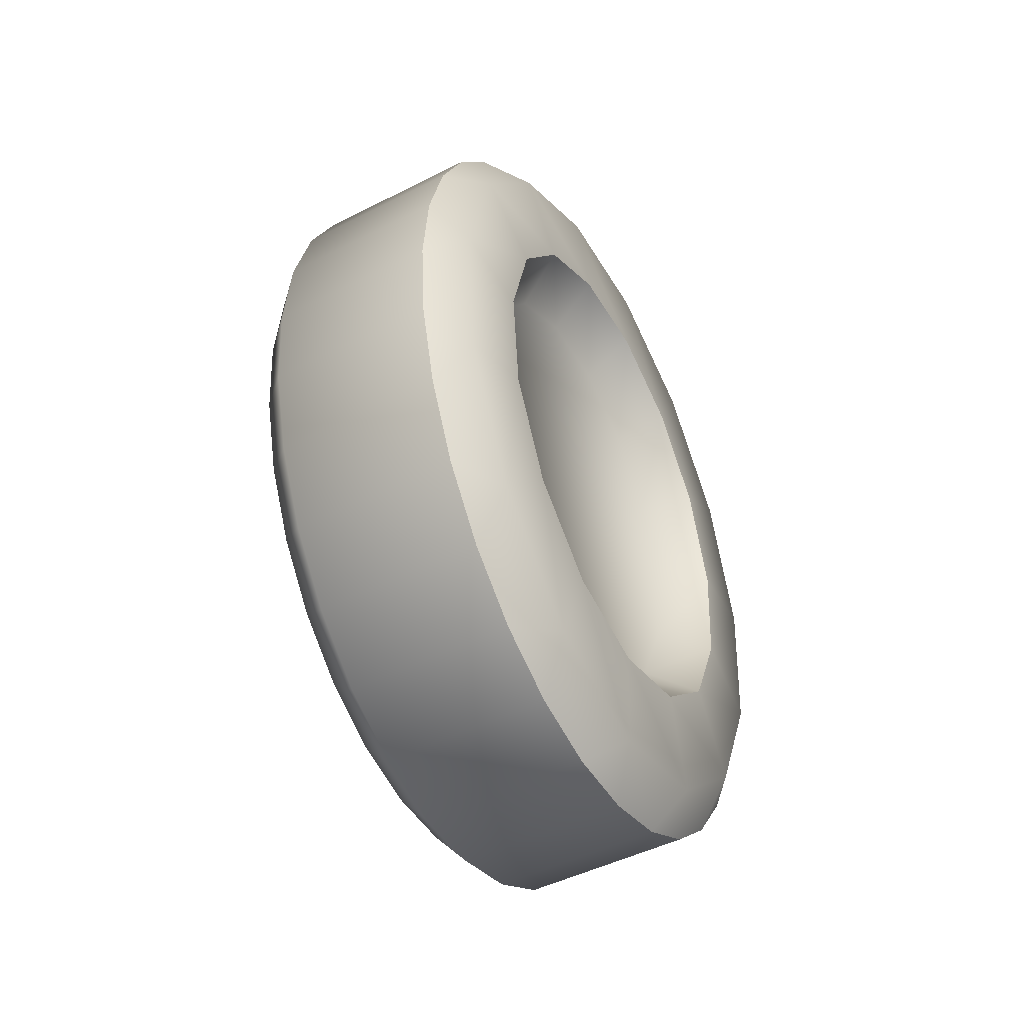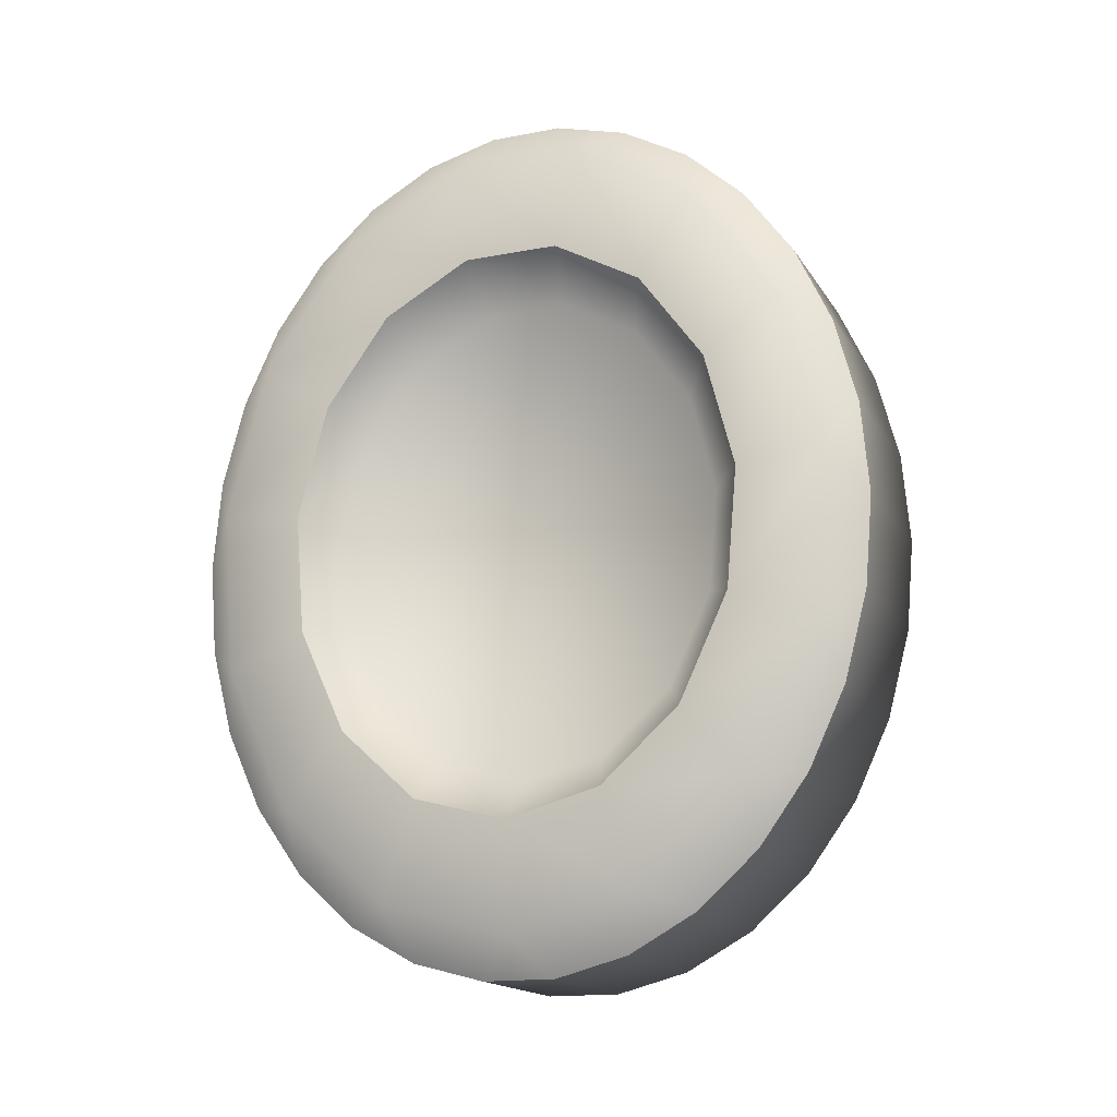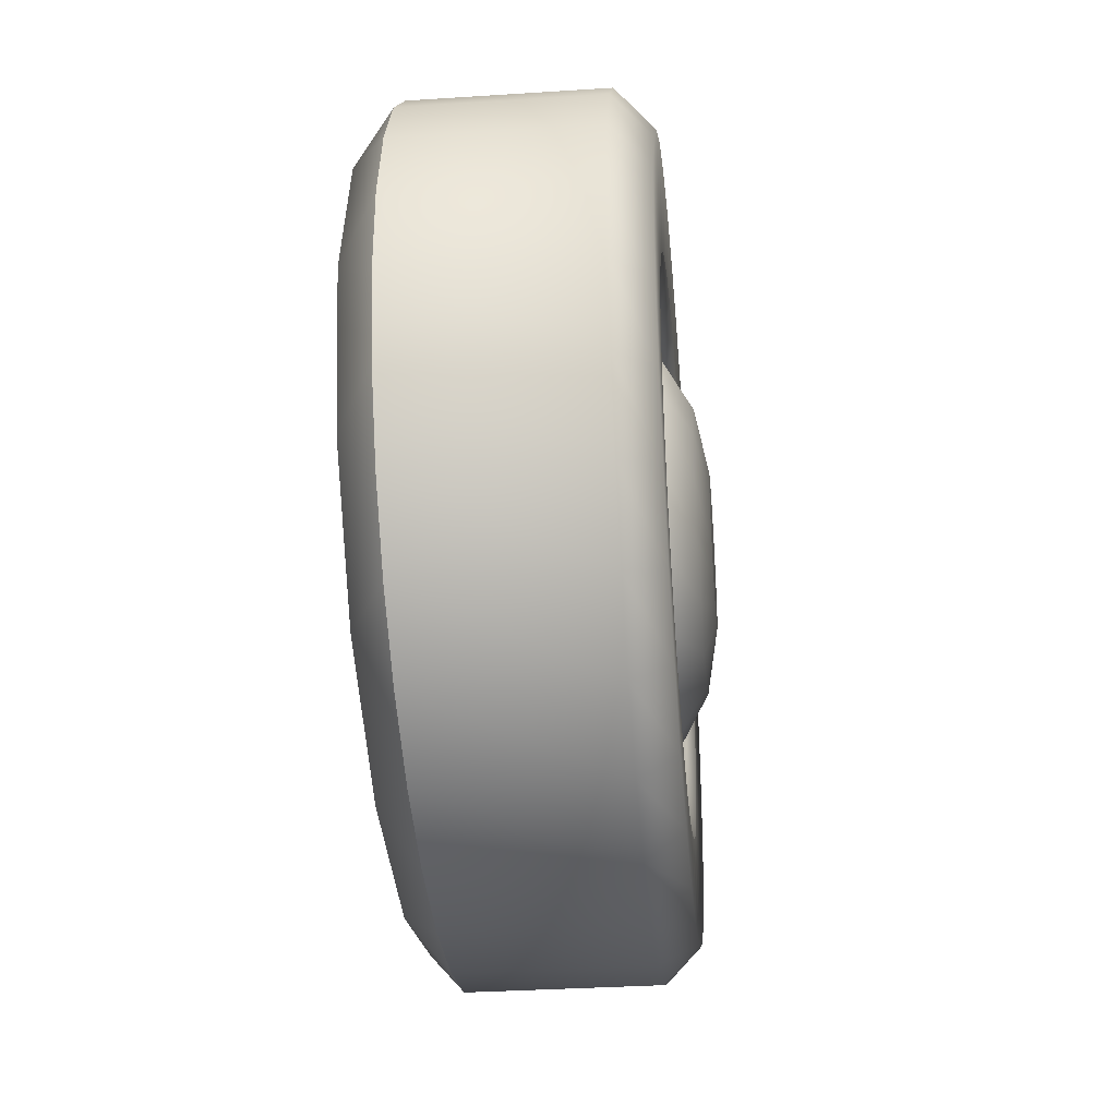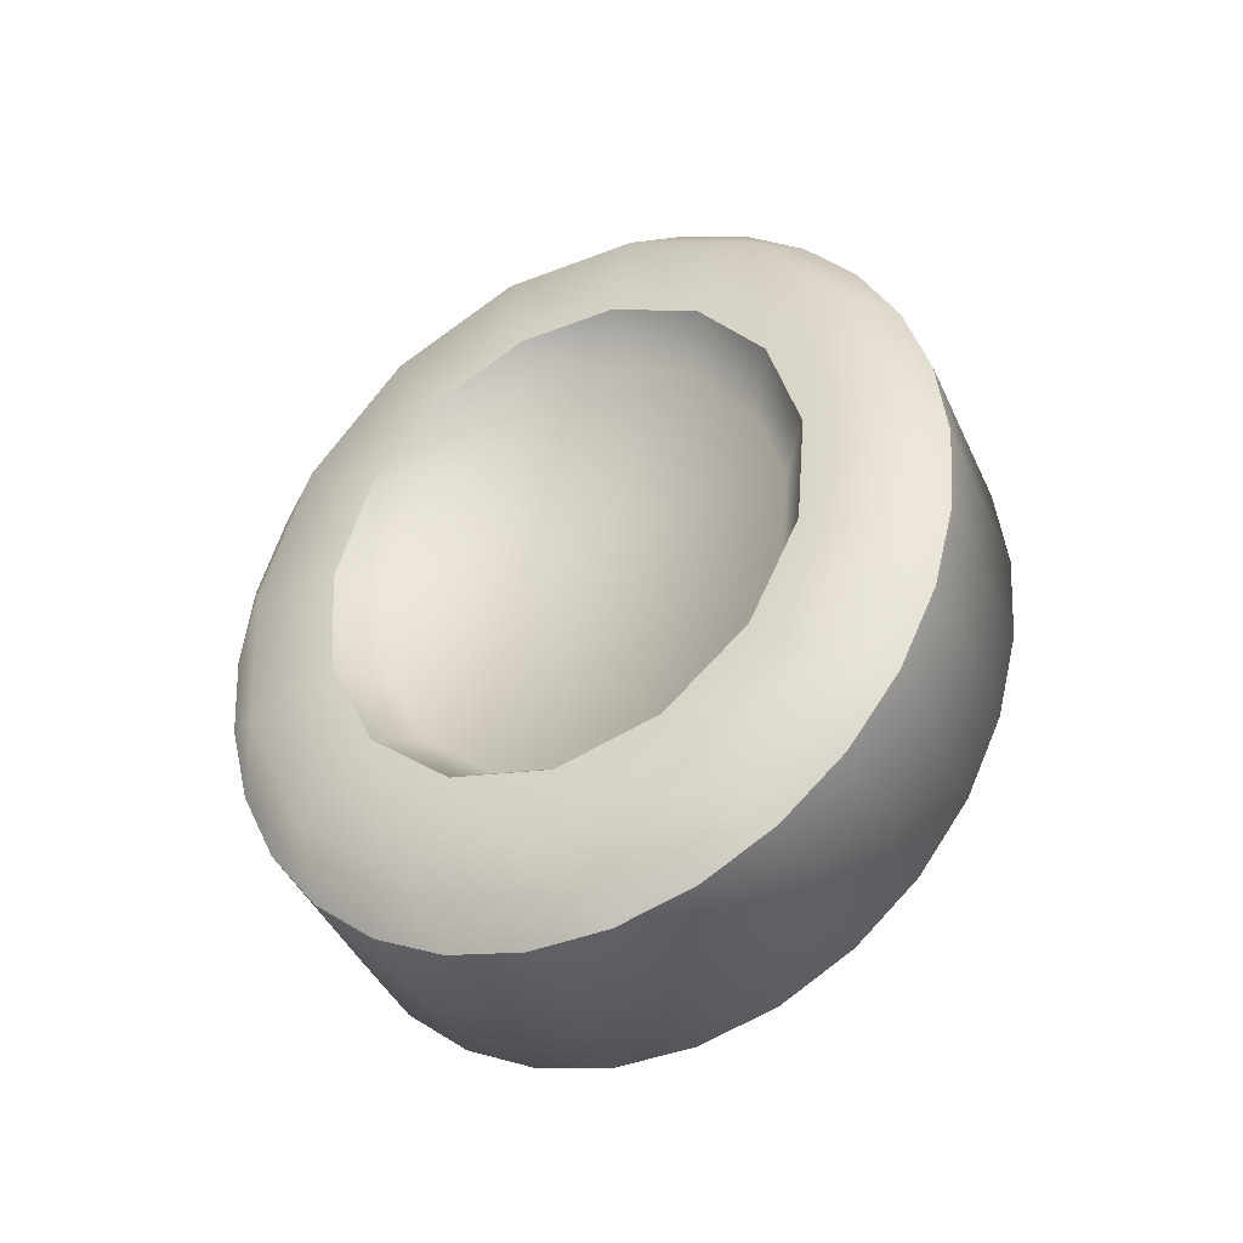
<metadata>
{"format":"obj","ext":"obj","renderer":"f3d","projection":"perspective","resolution":1024,"background":"white","views":[{"elev":-47.9,"azim":-150.4,"up":"+Y"},{"elev":-16.4,"azim":-68.2,"up":"+Y"},{"elev":-34.3,"azim":5.0,"up":"+Z"},{"elev":-45.1,"azim":-65.9,"up":"+Y"}]}
</metadata>
<code>
v  12.94 6.967 14.12
v  12.46 7.583 14.63
v  12.95 8.306 14.23
v  12.46 9.889 15.24
v  12.95 9.586 14.57
v  12.95 10.75 15.11
v  12.47 11.69 16.54
v  12.95 11.75 15.84
v  12.95 12.54 16.71
v  12.47 12.67 18.32
v  12.95 13.08 17.7
v  12.95 13.36 18.76
v  12.47 12.67 20.27
v  12.95 13.36 19.84
v  12.95 13.08 20.89
v  12.47 11.68 22.05
v  12.95 12.53 21.88
v  12.95 11.73 22.75
v  12.47 9.869 23.34
v  12.95 10.73 23.47
v  12.95 9.562 24.01
v  12.47 7.559 23.94
v  12.95 8.28 24.34
v  12.95 6.941 24.45
v  12.47 5.146 23.73
v  12.95 5.602 24.33
v  12.95 4.322 23.99
v  12.47 3.047 22.75
v  12.95 3.158 23.45
v  12.95 2.159 22.73
v  12.46 1.625 21.17
v  12.95 1.37 21.85
v  12.94 0.8246 20.86
v  12.46 1.125 19.27
v  12.94 0.5473 19.81
v  12.94 0.5501 18.73
v  12.46 1.635 17.37
v  12.94 0.8327 17.67
v  12.94 1.383 16.69
v  12.46 3.065 15.79
v  12.94 2.176 15.81
v  12.94 3.179 15.09
v  12.46 5.169 14.83
v  12.94 4.346 14.56
v  12.94 5.628 14.23
v  12.4 9.106 16.32
v  12.4 7.417 15.87
v  12.4 10.42 17.28
v  12.4 11.14 18.58
v  12.41 11.14 20.01
v  12.41 10.41 21.31
v  12.41 9.091 22.26
v  12.4 7.399 22.69
v  12.4 5.632 22.54
v  12.4 4.094 21.82
v  12.4 3.053 20.67
v  12.4 2.686 19.27
v  12.4 3.059 17.88
v  12.4 4.107 16.73
v  12.4 5.648 16.02
v  13.14 8.78 16.77
v  13.14 7.347 16.39
v  13.14 9.899 17.58
v  13.14 10.51 18.69
v  13.15 10.51 19.9
v  13.15 9.89 21
v  13.15 8.768 21.81
v  13.15 7.332 22.18
v  13.14 5.833 22.05
v  13.14 4.528 21.44
v  13.14 3.644 20.46
v  13.14 3.334 19.27
v  13.14 3.65 18.09
v  13.14 4.539 17.11
v  13.14 5.847 16.51
v  15.91 8.19 14.68
v  15.91 6.971 14.57
v  15.43 6.965 14.12
v  15.43 8.304 14.23
v  15.91 9.356 14.99
v  15.43 9.584 14.57
v  15.91 10.42 15.48
v  15.43 10.75 15.11
v  15.92 11.33 16.14
v  15.43 11.75 15.84
v  15.92 12.05 16.94
v  15.43 12.54 16.71
v  15.92 12.54 17.84
v  15.44 13.08 17.7
v  15.92 12.8 18.8
v  15.44 13.36 18.76
v  15.92 12.79 19.79
v  15.44 13.36 19.84
v  15.92 12.54 20.75
v  15.44 13.07 20.89
v  15.92 12.03 21.65
v  15.44 12.52 21.88
v  15.92 11.31 22.44
v  15.44 11.73 22.75
v  15.92 10.4 23.1
v  15.44 10.73 23.47
v  15.92 9.335 23.59
v  15.44 9.56 24.01
v  15.92 8.167 23.89
v  15.44 8.279 24.34
v  15.92 6.947 23.99
v  15.44 6.939 24.45
v  15.92 5.727 23.88
v  15.44 5.601 24.33
v  15.92 4.561 23.57
v  15.43 4.321 23.99
v  15.92 3.5 23.08
v  15.43 3.156 23.45
v  15.91 2.59 22.42
v  15.43 2.157 22.72
v  15.91 1.871 21.62
v  15.43 1.368 21.85
v  15.91 1.374 20.72
v  15.43 0.8229 20.86
v  15.91 1.121 19.76
v  15.43 0.5456 19.8
v  15.91 1.124 18.77
v  15.43 0.5484 18.72
v  15.91 1.381 17.81
v  15.43 0.831 17.67
v  15.91 1.883 16.91
v  15.43 1.381 16.68
v  15.91 2.606 16.12
v  15.43 2.175 15.81
v  15.91 3.519 15.46
v  15.43 3.177 15.09
v  15.91 4.583 14.98
v  15.43 4.345 14.56
v  15.91 5.75 14.67
v  15.43 5.626 14.22
v  15.9 7.853 15.94
v  15.9 6.967 15.86
v  15.9 8.7 16.16
v  15.9 9.471 16.52
v  15.9 10.13 17
v  15.9 10.65 17.58
v  15.9 11.01 18.23
v  15.9 11.2 18.93
v  15.9 11.2 19.65
v  15.9 11.01 20.35
v  15.9 10.65 21
v  15.9 10.12 21.58
v  15.9 9.457 22.05
v  15.9 8.684 22.41
v  15.9 7.836 22.63
v  15.9 6.95 22.7
v  15.9 6.064 22.62
v  15.9 5.217 22.4
v  15.9 4.447 22.04
v  15.9 3.786 21.56
v  15.9 3.263 20.98
v  15.9 2.903 20.33
v  15.9 2.719 19.63
v  15.9 2.721 18.91
v  15.89 2.908 18.21
v  15.89 3.272 17.56
v  15.89 3.797 16.99
v  15.89 4.46 16.51
v  15.89 5.233 16.15
v  15.9 6.081 15.93
v  15.8 8.449 16.61
v  15.8 7.724 16.42
v  15.8 9.108 16.92
v  15.8 9.674 17.33
v  15.8 10.12 17.83
v  15.8 10.43 18.39
v  15.8 10.59 18.98
v  15.8 10.59 19.6
v  15.8 10.43 20.19
v  15.8 10.11 20.75
v  15.8 9.664 21.24
v  15.8 9.097 21.65
v  15.8 8.435 21.96
v  15.8 7.71 22.14
v  15.8 6.951 22.2
v  15.8 6.193 22.14
v  15.8 5.468 21.95
v  15.8 4.809 21.64
v  15.8 4.243 21.23
v  15.8 3.796 20.73
v  15.8 3.488 20.18
v  15.8 3.331 19.58
v  15.8 3.332 18.97
v  15.8 3.492 18.37
v  15.79 3.804 17.81
v  15.79 4.253 17.32
v  15.79 4.821 16.91
v  15.8 5.482 16.6
v  15.8 6.208 16.42
v  15.8 6.966 16.36
v  15.63 8.407 16.69
v  15.63 7.703 16.5
v  15.63 9.049 16.99
v  15.63 9.598 17.38
v  15.63 10.03 17.87
v  15.63 10.33 18.41
v  15.63 10.49 18.99
v  15.63 10.48 19.59
v  15.63 10.33 20.17
v  15.63 10.03 20.71
v  15.63 9.589 21.19
v  15.63 9.037 21.59
v  15.63 8.394 21.88
v  15.63 7.689 22.06
v  15.63 6.952 22.12
v  15.63 6.215 22.06
v  15.63 5.51 21.87
v  15.63 4.869 21.58
v  15.63 4.319 21.18
v  15.63 3.885 20.69
v  15.63 3.585 20.15
v  15.63 3.432 19.57
v  15.63 3.434 18.97
v  15.63 3.589 18.39
v  15.63 3.892 17.85
v  15.63 4.329 17.37
v  15.63 4.881 16.98
v  15.63 5.523 16.68
v  15.63 6.229 16.5
v  15.63 6.966 16.44
v  15.58 8.203 17.05
v  15.58 7.598 16.89
v  15.58 8.753 17.31
v  15.58 9.226 17.65
v  15.58 9.599 18.07
v  15.58 9.856 18.53
v  15.58 9.987 19.03
v  15.58 9.986 19.54
v  15.58 9.852 20.04
v  15.58 9.592 20.51
v  15.58 9.217 20.92
v  15.58 8.743 21.26
v  15.58 8.192 21.51
v  15.58 7.586 21.67
v  15.58 6.953 21.72
v  15.58 6.32 21.67
v  15.58 5.715 21.51
v  15.58 5.164 21.25
v  15.58 4.692 20.91
v  15.58 4.319 20.49
v  15.58 4.061 20.03
v  15.58 3.93 19.53
v  15.58 3.932 19.02
v  15.58 4.065 18.52
v  15.58 4.325 18.05
v  15.58 4.7 17.64
v  15.58 5.174 17.3
v  15.58 5.726 17.05
v  15.58 6.332 16.89
v  15.58 6.965 16.84
v  15.73 7.883 17.02
v  15.73 8.952 17.51
v  15.73 9.676 18.32
v  15.73 9.93 19.29
v  15.73 9.671 20.26
v  15.73 8.943 21.06
v  15.73 7.871 21.55
v  15.73 6.642 21.65
v  15.73 5.468 21.34
v  15.73 4.551 20.67
v  15.73 4.051 19.77
v  15.72 4.053 18.78
v  15.72 4.558 17.87
v  15.72 5.478 17.21
v  15.72 6.654 16.91
v  16.16 8.364 18.03
v  16.16 7.61 17.68
v  16.17 8.875 18.6
v  16.17 9.054 19.29
v  16.17 8.871 19.97
v  16.17 8.358 20.53
v  16.17 7.602 20.88
v  16.17 6.735 20.95
v  16.16 5.907 20.73
v  16.16 5.26 20.26
v  16.16 4.907 19.62
v  16.16 4.909 18.93
v  16.16 5.265 18.29
v  16.16 5.914 17.82
v  16.16 6.744 17.61
v  16.32 7.718 18.61
v  16.32 7.31 18.42
v  16.32 7.994 18.91
v  16.32 8.09 19.28
v  16.32 7.992 19.65
v  16.32 7.714 19.96
v  16.32 7.306 20.14
v  16.32 6.838 20.18
v  16.32 6.39 20.06
v  16.32 6.041 19.81
v  16.32 5.851 19.47
v  16.32 5.851 19.09
v  16.32 6.044 18.74
v  16.32 6.394 18.49
v  16.32 6.842 18.38
v  16.28 6.958 19.28
o Wheel_FL
g Wheel_FL
f 1 2 3
f 4 5 3
f 3 2 4
f 5 4 6
f 7 8 6
f 6 4 7
f 8 7 9
f 10 11 9
f 9 7 10
f 11 10 12
f 13 14 12
f 12 10 13
f 14 13 15
f 16 17 15
f 15 13 16
f 17 16 18
f 19 20 18
f 18 16 19
f 20 19 21
f 22 23 21
f 21 19 22
f 23 22 24
f 25 26 24
f 24 22 25
f 26 25 27
f 28 29 27
f 27 25 28
f 29 28 30
f 31 32 30
f 30 28 31
f 32 31 33
f 34 35 33
f 33 31 34
f 35 34 36
f 37 38 36
f 36 34 37
f 38 37 39
f 40 41 39
f 39 37 40
f 41 40 42
f 43 44 42
f 42 40 43
f 44 43 45
f 2 1 45
f 45 43 2
f 46 4 2
f 2 47 46
f 48 7 4
f 4 46 48
f 49 10 7
f 7 48 49
f 50 13 10
f 10 49 50
f 51 16 13
f 13 50 51
f 52 19 16
f 16 51 52
f 53 22 19
f 19 52 53
f 54 25 22
f 22 53 54
f 55 28 25
f 25 54 55
f 56 31 28
f 28 55 56
f 57 34 31
f 31 56 57
f 58 37 34
f 34 57 58
f 59 40 37
f 37 58 59
f 60 43 40
f 40 59 60
f 47 2 43
f 43 60 47
f 61 46 47
f 47 62 61
f 63 48 46
f 46 61 63
f 64 49 48
f 48 63 64
f 65 50 49
f 49 64 65
f 66 51 50
f 50 65 66
f 67 52 51
f 51 66 67
f 68 53 52
f 52 67 68
f 69 54 53
f 53 68 69
f 70 55 54
f 54 69 70
f 71 56 55
f 55 70 71
f 72 57 56
f 56 71 72
f 73 58 57
f 57 72 73
f 74 59 58
f 58 73 74
f 75 60 59
f 59 74 75
f 62 47 60
f 60 75 62
f 73 72 71
f 71 70 69
f 69 68 67
f 71 69 67
f 67 66 65
f 65 64 63
f 67 65 63
f 63 61 62
f 63 62 75
f 67 63 75
f 71 67 75
f 73 71 75
f 73 75 74
f 76 77 78
f 78 79 76
f 80 76 79
f 79 81 80
f 82 80 81
f 81 83 82
f 84 82 83
f 83 85 84
f 86 84 85
f 85 87 86
f 88 86 87
f 87 89 88
f 90 88 89
f 89 91 90
f 92 90 91
f 91 93 92
f 94 92 93
f 93 95 94
f 96 94 95
f 95 97 96
f 98 96 97
f 97 99 98
f 100 98 99
f 99 101 100
f 102 100 101
f 101 103 102
f 104 102 103
f 103 105 104
f 106 104 105
f 105 107 106
f 108 106 107
f 107 109 108
f 110 108 109
f 109 111 110
f 112 110 111
f 111 113 112
f 114 112 113
f 113 115 114
f 116 114 115
f 115 117 116
f 118 116 117
f 117 119 118
f 120 118 119
f 119 121 120
f 122 120 121
f 121 123 122
f 124 122 123
f 123 125 124
f 126 124 125
f 125 127 126
f 128 126 127
f 127 129 128
f 130 128 129
f 129 131 130
f 132 130 131
f 131 133 132
f 134 132 133
f 133 135 134
f 77 134 135
f 135 78 77
f 136 137 77
f 77 76 136
f 138 136 76
f 76 80 138
f 139 138 80
f 80 82 139
f 140 139 82
f 82 84 140
f 141 140 84
f 84 86 141
f 142 141 86
f 86 88 142
f 143 142 88
f 88 90 143
f 144 143 90
f 90 92 144
f 145 144 92
f 92 94 145
f 146 145 94
f 94 96 146
f 147 146 96
f 96 98 147
f 148 147 98
f 98 100 148
f 149 148 100
f 100 102 149
f 150 149 102
f 102 104 150
f 151 150 104
f 104 106 151
f 152 151 106
f 106 108 152
f 153 152 108
f 108 110 153
f 154 153 110
f 110 112 154
f 155 154 112
f 112 114 155
f 156 155 114
f 114 116 156
f 157 156 116
f 116 118 157
f 158 157 118
f 118 120 158
f 159 158 120
f 120 122 159
f 160 159 122
f 122 124 160
f 161 160 124
f 124 126 161
f 162 161 126
f 126 128 162
f 163 162 128
f 128 130 163
f 164 163 130
f 130 132 164
f 165 164 132
f 132 134 165
f 137 165 134
f 134 77 137
f 1 3 79
f 79 78 1
f 3 5 81
f 81 79 3
f 5 6 83
f 83 81 5
f 6 8 85
f 85 83 6
f 8 9 87
f 87 85 8
f 9 11 89
f 89 87 9
f 11 12 91
f 91 89 11
f 12 14 93
f 93 91 12
f 14 15 95
f 95 93 14
f 15 17 97
f 97 95 15
f 17 18 99
f 99 97 17
f 18 20 101
f 101 99 18
f 20 21 103
f 103 101 20
f 21 23 105
f 105 103 21
f 23 24 107
f 107 105 23
f 24 26 109
f 109 107 24
f 26 27 111
f 111 109 26
f 27 29 113
f 113 111 27
f 29 30 115
f 115 113 29
f 30 32 117
f 117 115 30
f 32 33 119
f 119 117 32
f 33 35 121
f 121 119 33
f 35 36 123
f 123 121 35
f 36 38 125
f 125 123 36
f 38 39 127
f 127 125 38
f 39 41 129
f 129 127 39
f 41 42 131
f 131 129 41
f 42 44 133
f 133 131 42
f 44 45 135
f 135 133 44
f 45 1 78
f 78 135 45
f 166 167 136
f 136 138 166
f 168 166 138
f 138 139 168
f 169 168 139
f 139 140 169
f 170 169 140
f 140 141 170
f 171 170 141
f 141 142 171
f 172 171 142
f 142 143 172
f 173 172 143
f 143 144 173
f 174 173 144
f 144 145 174
f 175 174 145
f 145 146 175
f 176 175 146
f 146 147 176
f 177 176 147
f 147 148 177
f 178 177 148
f 148 149 178
f 179 178 149
f 149 150 179
f 180 179 150
f 150 151 180
f 181 180 151
f 151 152 181
f 182 181 152
f 152 153 182
f 183 182 153
f 153 154 183
f 184 183 154
f 154 155 184
f 185 184 155
f 155 156 185
f 186 185 156
f 156 157 186
f 187 186 157
f 157 158 187
f 188 187 158
f 158 159 188
f 189 188 159
f 159 160 189
f 190 189 160
f 160 161 190
f 191 190 161
f 161 162 191
f 192 191 162
f 162 163 192
f 193 192 163
f 163 164 193
f 194 193 164
f 164 165 194
f 195 194 165
f 165 137 195
f 167 195 137
f 137 136 167
f 196 197 167
f 167 166 196
f 198 196 166
f 166 168 198
f 199 198 168
f 168 169 199
f 200 199 169
f 169 170 200
f 201 200 170
f 170 171 201
f 202 201 171
f 171 172 202
f 203 202 172
f 172 173 203
f 204 203 173
f 173 174 204
f 205 204 174
f 174 175 205
f 206 205 175
f 175 176 206
f 207 206 176
f 176 177 207
f 208 207 177
f 177 178 208
f 209 208 178
f 178 179 209
f 210 209 179
f 179 180 210
f 211 210 180
f 180 181 211
f 212 211 181
f 181 182 212
f 213 212 182
f 182 183 213
f 214 213 183
f 183 184 214
f 215 214 184
f 184 185 215
f 216 215 185
f 185 186 216
f 217 216 186
f 186 187 217
f 218 217 187
f 187 188 218
f 219 218 188
f 188 189 219
f 220 219 189
f 189 190 220
f 221 220 190
f 190 191 221
f 222 221 191
f 191 192 222
f 223 222 192
f 192 193 223
f 224 223 193
f 193 194 224
f 225 224 194
f 194 195 225
f 197 225 195
f 195 167 197
f 226 227 197
f 197 196 226
f 228 226 196
f 196 198 228
f 229 228 198
f 198 199 229
f 230 229 199
f 199 200 230
f 231 230 200
f 200 201 231
f 232 231 201
f 201 202 232
f 233 232 202
f 202 203 233
f 234 233 203
f 203 204 234
f 235 234 204
f 204 205 235
f 236 235 205
f 205 206 236
f 237 236 206
f 206 207 237
f 238 237 207
f 207 208 238
f 239 238 208
f 208 209 239
f 240 239 209
f 209 210 240
f 241 240 210
f 210 211 241
f 242 241 211
f 211 212 242
f 243 242 212
f 212 213 243
f 244 243 213
f 213 214 244
f 245 244 214
f 214 215 245
f 246 245 215
f 215 216 246
f 247 246 216
f 216 217 247
f 248 247 217
f 217 218 248
f 249 248 218
f 218 219 249
f 250 249 219
f 219 220 250
f 251 250 220
f 220 221 251
f 252 251 221
f 221 222 252
f 253 252 222
f 222 223 253
f 254 253 223
f 223 224 254
f 255 254 224
f 224 225 255
f 227 255 225
f 225 197 227
f 227 226 256
f 257 256 226
f 226 228 257
f 228 229 257
f 258 257 229
f 229 230 258
f 230 231 258
f 259 258 231
f 231 232 259
f 232 233 259
f 260 259 233
f 233 234 260
f 234 235 260
f 261 260 235
f 235 236 261
f 236 237 261
f 262 261 237
f 237 238 262
f 238 239 262
f 263 262 239
f 239 240 263
f 240 241 263
f 264 263 241
f 241 242 264
f 242 243 264
f 265 264 243
f 243 244 265
f 244 245 265
f 266 265 245
f 245 246 266
f 246 247 266
f 267 266 247
f 247 248 267
f 248 249 267
f 268 267 249
f 249 250 268
f 250 251 268
f 269 268 251
f 251 252 269
f 252 253 269
f 270 269 253
f 253 254 270
f 254 255 270
f 256 270 255
f 255 227 256
f 271 272 256
f 256 257 271
f 273 271 257
f 257 258 273
f 274 273 258
f 258 259 274
f 275 274 259
f 259 260 275
f 276 275 260
f 260 261 276
f 277 276 261
f 261 262 277
f 278 277 262
f 262 263 278
f 279 278 263
f 263 264 279
f 280 279 264
f 264 265 280
f 281 280 265
f 265 266 281
f 282 281 266
f 266 267 282
f 283 282 267
f 267 268 283
f 284 283 268
f 268 269 284
f 285 284 269
f 269 270 285
f 272 285 270
f 270 256 272
f 286 287 272
f 272 271 286
f 288 286 271
f 271 273 288
f 289 288 273
f 273 274 289
f 290 289 274
f 274 275 290
f 291 290 275
f 275 276 291
f 292 291 276
f 276 277 292
f 293 292 277
f 277 278 293
f 294 293 278
f 278 279 294
f 295 294 279
f 279 280 295
f 296 295 280
f 280 281 296
f 297 296 281
f 281 282 297
f 298 297 282
f 282 283 298
f 299 298 283
f 283 284 299
f 300 299 284
f 284 285 300
f 287 300 285
f 285 272 287
f 287 286 301
f 286 288 301
f 288 289 301
f 289 290 301
f 290 291 301
f 291 292 301
f 292 293 301
f 293 294 301
f 294 295 301
f 295 296 301
f 296 297 301
f 297 298 301
f 298 299 301
f 299 300 301
f 300 287 301

</code>
